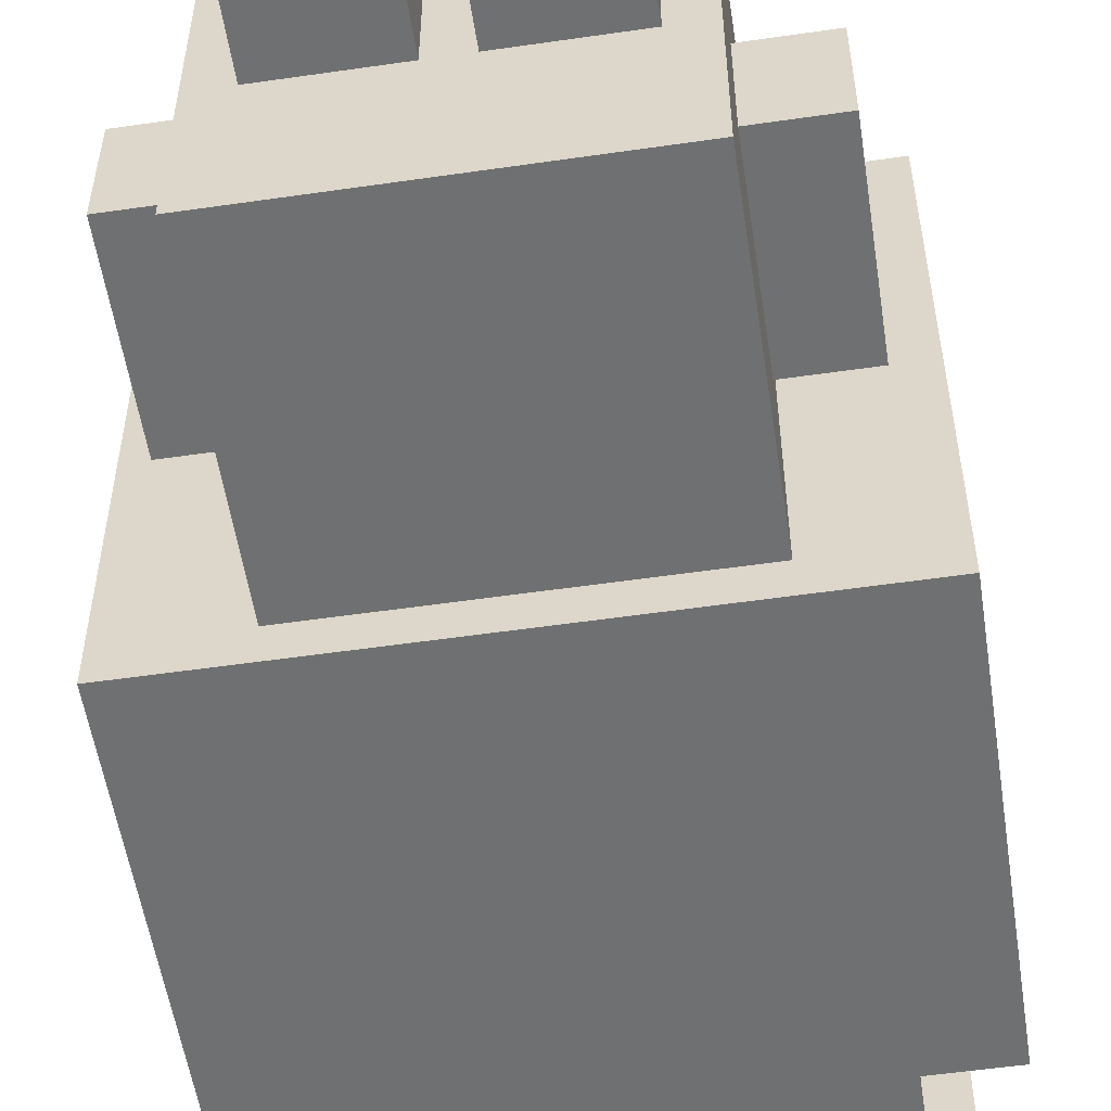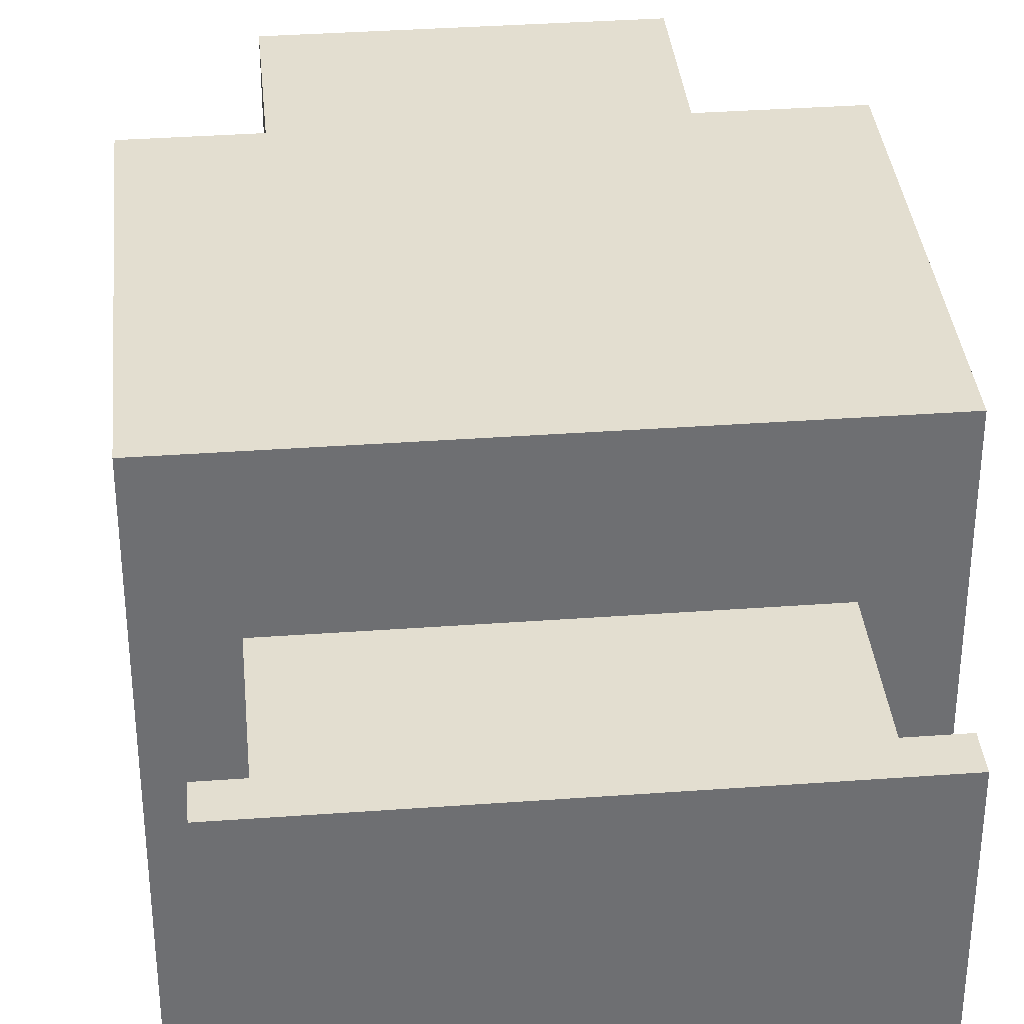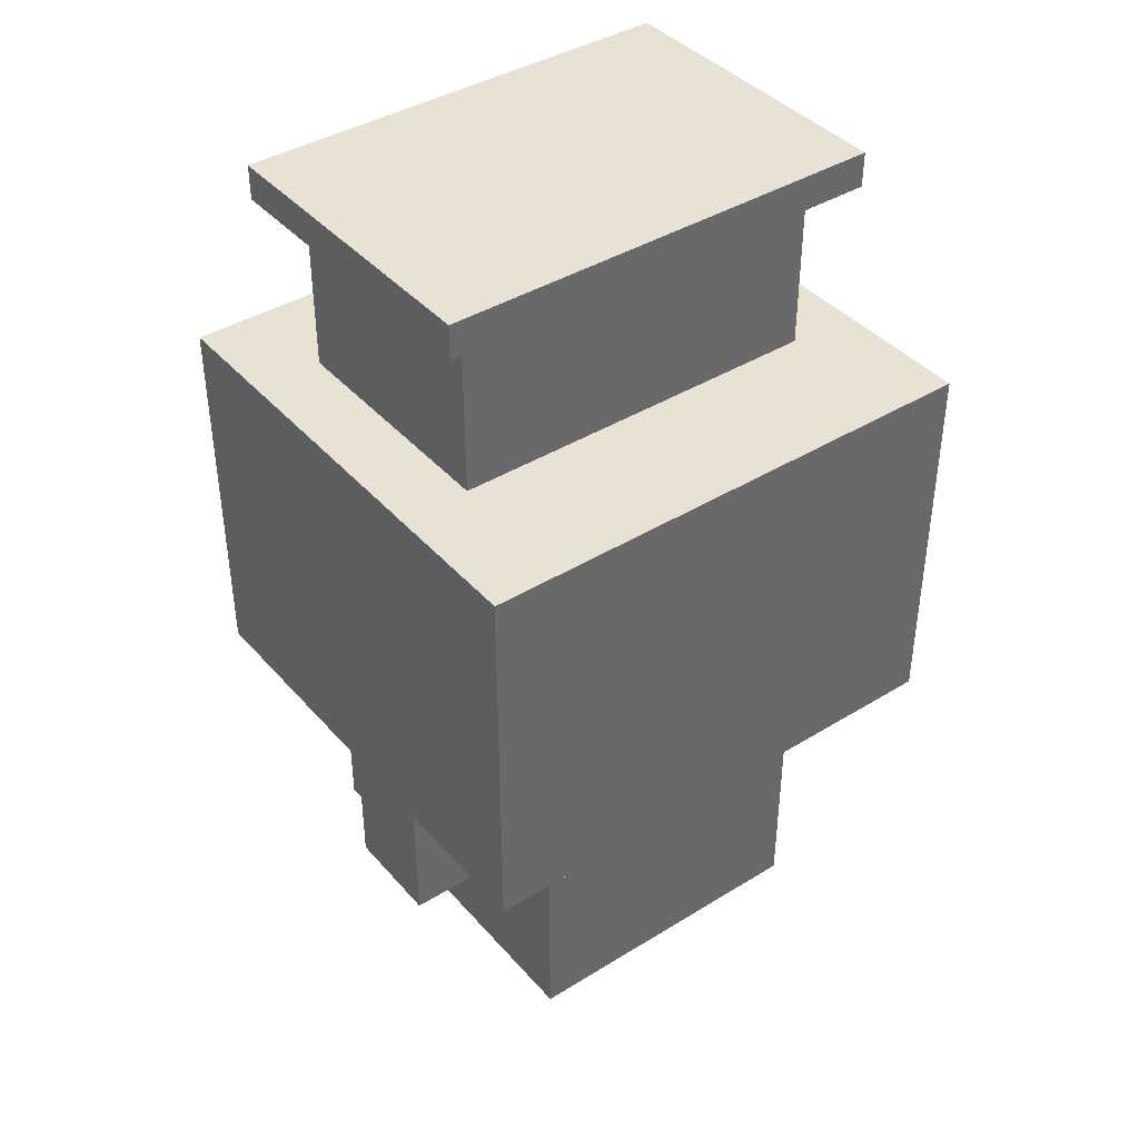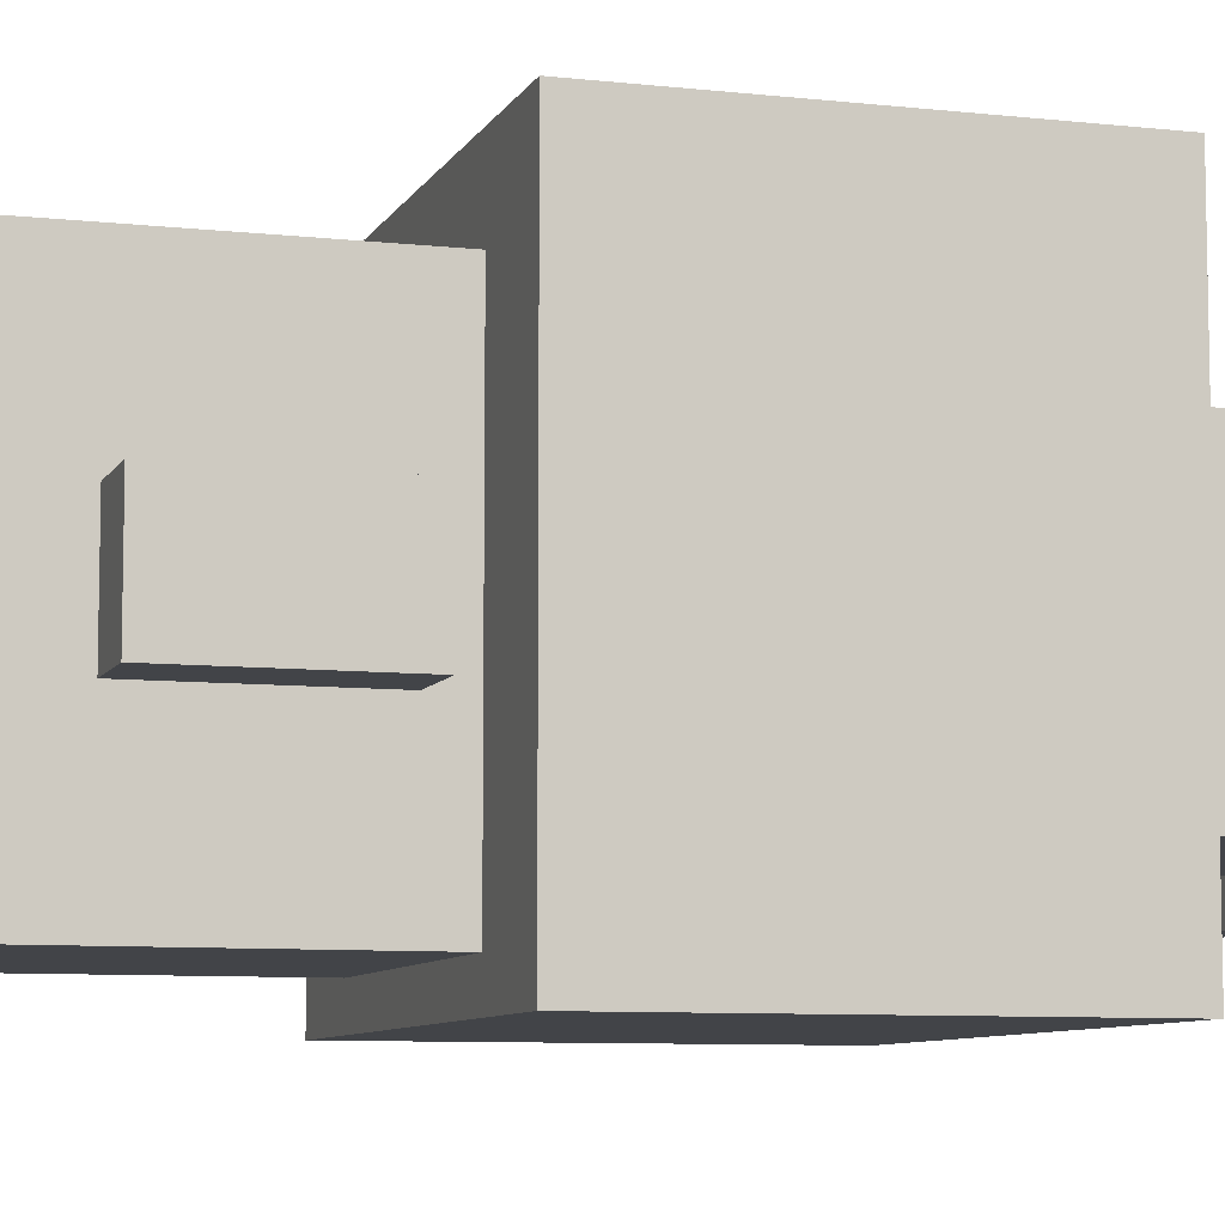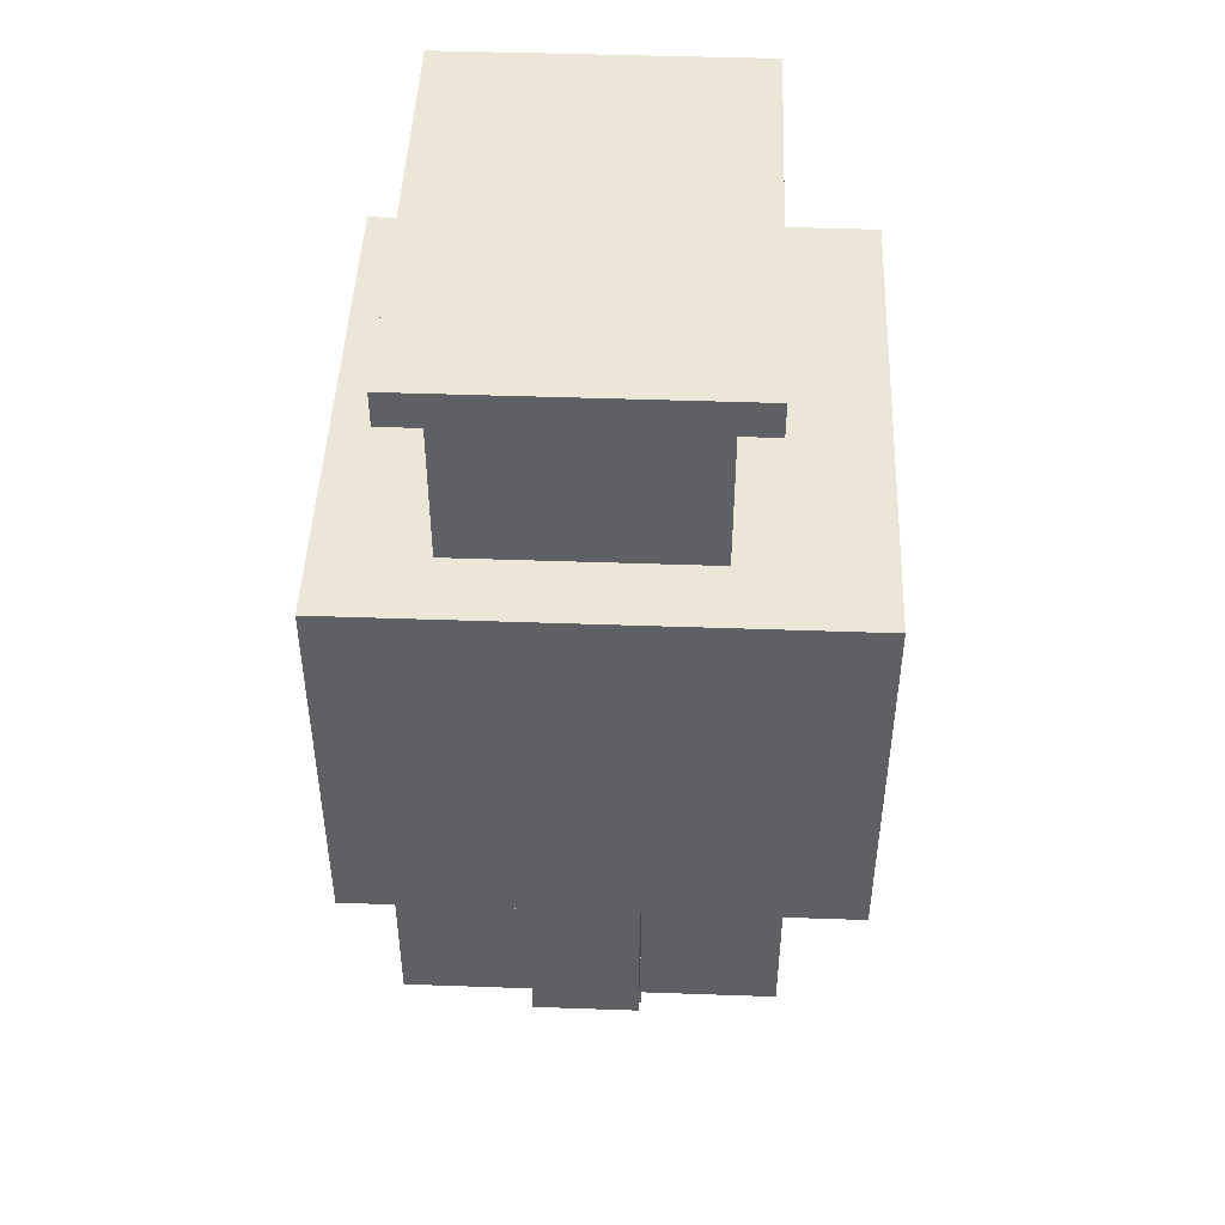
<metadata>
{"format":"obj","ext":"obj","renderer":"f3d","projection":"perspective","resolution":1024,"background":"white","views":[{"elev":-54.8,"azim":8.7,"up":"+Z"},{"elev":35.7,"azim":174.5,"up":"+Z"},{"elev":40.6,"azim":-37.0,"up":"+Y"},{"elev":-8.0,"azim":72.6,"up":"+Z"},{"elev":46.5,"azim":-87.7,"up":"+Y"}]}
</metadata>
<code>
o robot_0
v -0.25 0.5333 -0.01667
v -0.25 0.3333 -0.2167
v -0.25 0.3333 0.25
v -0.25 0.5333 -0.2167
v -0.25 0.5667 0.25
v -0.25 0.5667 -0.01667
v -0.25 0.7 0.25
v -0.25 0.7 -0.2167
v -0.2167 0.3 0.05
v -0.2167 0.1333 -0.05
v -0.2167 0.1333 0.05
v -0.2167 0.3 -0.05
v -0.2167 0.9 0.15
v -0.2167 0.8667 -0.15
v -0.2167 0.8667 0.15
v -0.2167 0.9 -0.15
v -0.1833 0.8667 0.1167
v -0.1833 0.7 -0.1167
v -0.1833 0.7 0.1167
v -0.1833 0.8667 -0.1167
v -0.15 0.1333 0.05
v -0.15 0.06667 -0.1833
v -0.15 0.06667 0.1833
v -0.15 0.1333 -0.05
v -0.15 0.2667 0.1833
v -0.15 0.2667 0.05
v -0.15 0.2667 -0.05
v -0.15 0.2667 -0.1833
v -0.15 0.3 0.05
v -0.15 0.3 -0.05
v -0.15 0.3333 0.1833
v -0.15 0.3333 -0.1833
v -0.1167 0.06667 0.05
v -0.1167 0 -0.05
v -0.1167 0 0.05
v -0.1167 0.06667 -0.05
v -0.05 0.06667 0.01667
v -0.05 0.03333 -0.01667
v -0.05 0.03333 0.01667
v -0.05 0.06667 -0.01667
v 0.01667 0.06667 0.05
v 0.01667 0 -0.05
v 0.01667 0 0.05
v 0.01667 0.06667 -0.05
v 0.08333 0.06667 0.01667
v 0.08333 0.03333 -0.01667
v 0.08333 0.03333 0.01667
v 0.08333 0.06667 -0.01667
v -0.08333 0.03333 0.01667
v -0.08333 0.03333 -0.01667
v -0.08333 0.06667 0.01667
v -0.08333 0.06667 -0.01667
v -0.01667 0 0.05
v -0.01667 0 -0.05
v -0.01667 0.06667 0.05
v -0.01667 0.06667 -0.05
v 0.05 0.03333 0.01667
v 0.05 0.03333 -0.01667
v 0.05 0.06667 0.01667
v 0.05 0.06667 -0.01667
v 0.1167 0 0.05
v 0.1167 0 -0.05
v 0.1167 0.06667 0.05
v 0.1167 0.06667 -0.05
v 0.15 0.06667 0.1833
v 0.15 0.06667 -0.1833
v 0.15 0.1333 0.05
v 0.15 0.1333 -0.05
v 0.15 0.2667 0.1833
v 0.15 0.2667 0.05
v 0.15 0.2667 -0.05
v 0.15 0.2667 -0.1833
v 0.15 0.3 0.05
v 0.15 0.3 -0.05
v 0.15 0.3333 0.1833
v 0.15 0.3333 -0.1833
v 0.1833 0.7 0.1167
v 0.1833 0.7 -0.1167
v 0.1833 0.8667 0.1167
v 0.1833 0.8667 -0.1167
v 0.2167 0.1333 0.05
v 0.2167 0.1333 -0.05
v 0.2167 0.3 0.05
v 0.2167 0.3 -0.05
v 0.2167 0.8667 0.15
v 0.2167 0.8667 -0.15
v 0.2167 0.9 0.15
v 0.2167 0.9 -0.15
v 0.25 0.3333 0.25
v 0.25 0.3333 -0.2167
v 0.25 0.5333 -0.01667
v 0.25 0.5333 -0.2167
v 0.25 0.5667 0.25
v 0.25 0.5667 -0.01667
v 0.25 0.7 0.25
v 0.25 0.7 -0.2167
v -0.2167 0.5667 0.25
v -0.25 0.5667 0.25
v -0.25 0.3333 0.25
v -0.25 0.7 0.25
v -0.2167 0.6333 0.25
v -0.1833 0.4667 0.25
v -0.1833 0.5333 0.25
v -0.1833 0.5667 0.25
v -0.1833 0.6 0.25
v -0.15 0.5333 0.25
v -0.15 0.5667 0.25
v -0.08333 0.3667 0.25
v -0.08333 0.4 0.25
v -0.08333 0.4667 0.25
v -0.08333 0.6 0.25
v 0.08333 0.3667 0.25
v 0.08333 0.4 0.25
v 0.08333 0.4667 0.25
v 0.08333 0.5333 0.25
v 0.08333 0.5667 0.25
v 0.08333 0.6 0.25
v 0.1167 0.5333 0.25
v 0.1167 0.5667 0.25
v 0.1833 0.4667 0.25
v 0.1833 0.6 0.25
v 0.2167 0.5667 0.25
v 0.2167 0.6333 0.25
v 0.25 0.3333 0.25
v 0.25 0.5667 0.25
v 0.25 0.7 0.25
v -0.1167 0.2667 0.1833
v -0.15 0.2667 0.1833
v -0.15 0.06667 0.1833
v -0.15 0.3333 0.1833
v -0.1167 0.3333 0.1833
v -0.05 0.2667 0.1833
v -0.05 0.3333 0.1833
v 0.05 0.2667 0.1833
v 0.05 0.3333 0.1833
v 0.1167 0.2667 0.1833
v 0.1167 0.3333 0.1833
v 0.15 0.06667 0.1833
v 0.15 0.2667 0.1833
v 0.15 0.3333 0.1833
v 0.2167 0.8667 0.15
v -0.2167 0.9 0.15
v -0.2167 0.8667 0.15
v 0.2167 0.9 0.15
v 0.1833 0.7 0.1167
v -0.1833 0.8667 0.1167
v -0.1833 0.7 0.1167
v 0.1833 0.8667 0.1167
v -0.15 0.1333 0.05
v -0.2167 0.3 0.05
v -0.2167 0.1333 0.05
v -0.15 0.2667 0.05
v -0.15 0.3 0.05
v -0.01667 0 0.05
v -0.1167 0.06667 0.05
v -0.1167 0 0.05
v -0.01667 0.06667 0.05
v 0.1167 0 0.05
v 0.01667 0.06667 0.05
v 0.01667 0 0.05
v 0.1167 0.06667 0.05
v 0.2167 0.1333 0.05
v 0.15 0.2667 0.05
v 0.15 0.1333 0.05
v 0.15 0.3 0.05
v 0.2167 0.3 0.05
v -0.05 0.03333 -0.01667
v -0.08333 0.06667 -0.01667
v -0.08333 0.03333 -0.01667
v -0.05 0.06667 -0.01667
v 0.08333 0.03333 -0.01667
v 0.05 0.06667 -0.01667
v 0.05 0.03333 -0.01667
v 0.08333 0.06667 -0.01667
v -0.08333 0.03333 0.01667
v -0.08333 0.06667 0.01667
v -0.05 0.03333 0.01667
v -0.05 0.06667 0.01667
v 0.05 0.03333 0.01667
v 0.05 0.06667 0.01667
v 0.08333 0.03333 0.01667
v 0.08333 0.06667 0.01667
v -0.2167 0.1333 -0.05
v -0.2167 0.3 -0.05
v -0.15 0.1333 -0.05
v -0.15 0.2667 -0.05
v -0.15 0.3 -0.05
v -0.1167 0 -0.05
v -0.1167 0.06667 -0.05
v -0.01667 0 -0.05
v -0.01667 0.06667 -0.05
v 0.01667 0 -0.05
v 0.01667 0.06667 -0.05
v 0.1167 0 -0.05
v 0.1167 0.06667 -0.05
v 0.15 0.1333 -0.05
v 0.15 0.2667 -0.05
v 0.2167 0.1333 -0.05
v 0.15 0.3 -0.05
v 0.2167 0.3 -0.05
v -0.1833 0.7 -0.1167
v -0.1833 0.8667 -0.1167
v 0.1833 0.7 -0.1167
v 0.1833 0.8667 -0.1167
v -0.2167 0.8667 -0.15
v -0.2167 0.9 -0.15
v 0.2167 0.8667 -0.15
v 0.2167 0.9 -0.15
v -0.15 0.06667 -0.1833
v -0.15 0.2667 -0.1833
v -0.1167 0.2667 -0.1833
v -0.15 0.3333 -0.1833
v -0.1167 0.3333 -0.1833
v -0.05 0.2667 -0.1833
v -0.05 0.3333 -0.1833
v 0.05 0.2667 -0.1833
v 0.05 0.3333 -0.1833
v 0.1167 0.2667 -0.1833
v 0.1167 0.3333 -0.1833
v 0.15 0.06667 -0.1833
v 0.15 0.2667 -0.1833
v 0.15 0.3333 -0.1833
v -0.25 0.3333 -0.2167
v -0.25 0.5333 -0.2167
v 0.25 0.3333 -0.2167
v -0.25 0.7 -0.2167
v 0.25 0.5333 -0.2167
v 0.25 0.7 -0.2167
v -0.1167 0 -0.05
v -0.01667 0 0.05
v -0.1167 0 0.05
v -0.01667 0 -0.05
v 0.01667 0 -0.05
v 0.1167 0 0.05
v 0.01667 0 0.05
v 0.1167 0 -0.05
v -0.1167 0.06667 0.15
v 0.15 0.06667 0.1833
v -0.15 0.06667 0.1833
v 0.1167 0.06667 0.15
v -0.1167 0.06667 0.05
v -0.01667 0.06667 0.05
v 0.01667 0.06667 0.05
v 0.1167 0.06667 0.05
v -0.08333 0.06667 -0.01667
v -0.05 0.06667 0.01667
v -0.08333 0.06667 0.01667
v -0.05 0.06667 -0.01667
v 0.05 0.06667 -0.01667
v 0.08333 0.06667 0.01667
v 0.05 0.06667 0.01667
v 0.08333 0.06667 -0.01667
v -0.1167 0.06667 -0.05
v -0.01667 0.06667 -0.05
v 0.01667 0.06667 -0.05
v 0.1167 0.06667 -0.05
v -0.1167 0.06667 -0.15
v 0.1167 0.06667 -0.15
v -0.15 0.06667 -0.1833
v 0.15 0.06667 -0.1833
v -0.2167 0.1333 -0.05
v -0.15 0.1333 0.05
v -0.2167 0.1333 0.05
v -0.15 0.1333 -0.05
v 0.15 0.1333 -0.05
v 0.2167 0.1333 0.05
v 0.15 0.1333 0.05
v 0.2167 0.1333 -0.05
v -0.15 0.3333 0.1833
v 0.25 0.3333 0.25
v -0.25 0.3333 0.25
v -0.1167 0.3333 0.1833
v -0.05 0.3333 0.1833
v 0.05 0.3333 0.1833
v 0.1167 0.3333 0.1833
v 0.15 0.3333 0.1833
v -0.15 0.3333 -0.1833
v 0.15 0.3333 -0.1833
v -0.25 0.3333 -0.2167
v 0.1167 0.3333 -0.1833
v 0.05 0.3333 -0.1833
v -0.1167 0.3333 -0.1833
v -0.05 0.3333 -0.1833
v 0.25 0.3333 -0.2167
v -0.1833 0.8667 0.1167
v 0.2167 0.8667 0.15
v -0.2167 0.8667 0.15
v 0.1833 0.8667 0.1167
v -0.1833 0.8667 -0.1167
v 0.1833 0.8667 -0.1167
v -0.2167 0.8667 -0.15
v 0.2167 0.8667 -0.15
v -0.08333 0.03333 0.01667
v -0.05 0.03333 0.01667
v -0.08333 0.03333 -0.01667
v -0.05 0.03333 -0.01667
v 0.05 0.03333 0.01667
v 0.08333 0.03333 0.01667
v 0.05 0.03333 -0.01667
v 0.08333 0.03333 -0.01667
v -0.2167 0.3 0.05
v -0.15 0.3 0.05
v -0.2167 0.3 -0.05
v -0.15 0.3 -0.05
v 0.15 0.3 0.05
v 0.2167 0.3 0.05
v 0.15 0.3 -0.05
v 0.2167 0.3 -0.05
v -0.25 0.7 0.25
v 0.25 0.7 0.25
v -0.1833 0.7 0.1167
v 0.1833 0.7 0.1167
v -0.1833 0.7 -0.1167
v 0.1833 0.7 -0.1167
v -0.25 0.7 -0.2167
v 0.25 0.7 -0.2167
v -0.2167 0.9 0.15
v 0.2167 0.9 0.15
v -0.2167 0.9 -0.15
v 0.2167 0.9 -0.15
f 1 2 3
f 4 2 1
f 5 1 3
f 6 4 1
f 6 1 5
f 7 6 5
f 8 4 6
f 8 6 7
f 9 10 11
f 12 10 9
f 13 14 15
f 16 14 13
f 17 18 19
f 20 18 17
f 21 22 23
f 24 22 21
f 25 21 23
f 26 21 25
f 27 22 24
f 28 22 27
f 29 26 25
f 30 28 27
f 31 29 25
f 31 30 29
f 32 28 30
f 32 30 31
f 33 34 35
f 36 34 33
f 37 38 39
f 40 38 37
f 41 42 43
f 44 42 41
f 45 46 47
f 48 46 45
f 49 50 51
f 51 50 52
f 53 54 55
f 55 54 56
f 57 58 59
f 59 58 60
f 61 62 63
f 63 62 64
f 65 66 67
f 67 66 68
f 65 67 69
f 69 67 70
f 68 66 71
f 71 66 72
f 69 70 73
f 71 72 74
f 69 73 75
f 73 74 75
f 74 72 76
f 75 74 76
f 77 78 79
f 79 78 80
f 81 82 83
f 83 82 84
f 85 86 87
f 87 86 88
f 89 90 91
f 91 90 92
f 89 91 93
f 91 92 94
f 93 91 94
f 93 94 95
f 94 92 96
f 95 94 96
f 97 98 99
f 97 100 98
f 101 100 97
f 102 97 99
f 102 101 97
f 103 101 102
f 104 101 103
f 105 101 104
f 106 103 102
f 106 104 103
f 107 105 104
f 107 104 106
f 108 102 99
f 109 102 108
f 110 106 102
f 110 102 109
f 110 107 106
f 111 105 107
f 111 107 110
f 111 101 105
f 112 108 99
f 112 109 108
f 113 110 109
f 113 109 112
f 113 111 110
f 114 111 113
f 115 111 114
f 116 111 115
f 117 101 111
f 117 111 116
f 118 116 115
f 118 115 114
f 119 117 116
f 119 116 118
f 120 113 112
f 120 114 113
f 120 119 118
f 120 118 114
f 121 101 117
f 121 119 120
f 121 117 119
f 122 121 120
f 123 100 101
f 123 121 122
f 123 101 121
f 124 122 120
f 124 112 99
f 124 120 112
f 125 123 122
f 125 122 124
f 126 100 123
f 126 123 125
f 127 128 129
f 127 130 128
f 131 130 127
f 132 127 129
f 132 131 127
f 133 131 132
f 134 132 129
f 134 133 132
f 135 133 134
f 136 134 129
f 136 135 134
f 137 135 136
f 138 136 129
f 139 137 136
f 139 136 138
f 140 137 139
f 141 142 143
f 144 142 141
f 145 146 147
f 148 146 145
f 149 150 151
f 152 150 149
f 153 150 152
f 154 155 156
f 157 155 154
f 158 159 160
f 161 159 158
f 162 163 164
f 162 165 163
f 166 165 162
f 167 168 169
f 170 168 167
f 171 172 173
f 174 172 171
f 175 176 177
f 177 176 178
f 179 180 181
f 181 180 182
f 183 184 185
f 185 184 186
f 186 184 187
f 188 189 190
f 190 189 191
f 192 193 194
f 194 193 195
f 196 197 198
f 197 199 198
f 198 199 200
f 201 202 203
f 203 202 204
f 205 206 207
f 207 206 208
f 209 210 211
f 210 212 211
f 211 212 213
f 209 211 214
f 211 213 214
f 214 213 215
f 209 214 216
f 214 215 216
f 216 215 217
f 209 216 218
f 216 217 218
f 218 217 219
f 209 218 220
f 218 219 221
f 220 218 221
f 221 219 222
f 223 224 225
f 224 226 227
f 225 224 227
f 227 226 228
f 229 230 231
f 232 230 229
f 233 234 235
f 236 234 233
f 237 238 239
f 240 238 237
f 241 237 239
f 241 240 237
f 242 240 241
f 243 240 242
f 244 238 240
f 244 240 243
f 245 246 247
f 248 246 245
f 249 250 251
f 252 250 249
f 253 241 239
f 254 243 242
f 255 243 254
f 256 238 244
f 257 253 239
f 257 256 255
f 257 255 254
f 257 254 253
f 258 238 256
f 258 256 257
f 259 257 239
f 259 258 257
f 260 238 258
f 260 258 259
f 261 262 263
f 264 262 261
f 265 266 267
f 268 266 265
f 269 270 271
f 272 270 269
f 273 270 272
f 274 270 273
f 275 270 274
f 276 270 275
f 277 269 271
f 278 270 276
f 279 280 281
f 279 278 280
f 279 277 271
f 279 282 277
f 279 281 283
f 279 283 282
f 284 270 278
f 284 278 279
f 285 286 287
f 288 286 285
f 289 285 287
f 290 286 288
f 291 289 287
f 291 290 289
f 292 286 290
f 292 290 291
f 293 294 295
f 295 294 296
f 297 298 299
f 299 298 300
f 301 302 303
f 303 302 304
f 305 306 307
f 307 306 308
f 309 310 311
f 311 310 312
f 309 311 313
f 312 310 314
f 309 313 315
f 313 314 315
f 314 310 316
f 315 314 316
f 317 318 319
f 319 318 320

</code>
